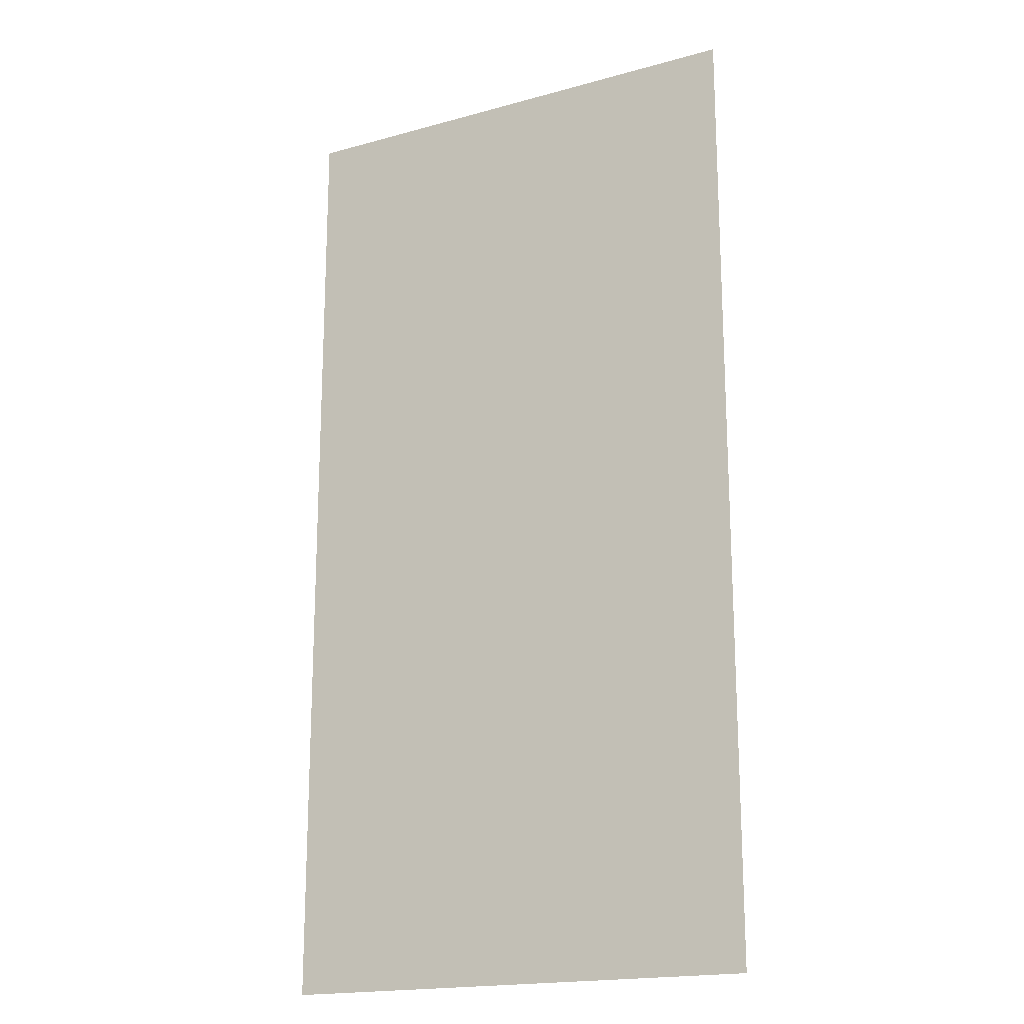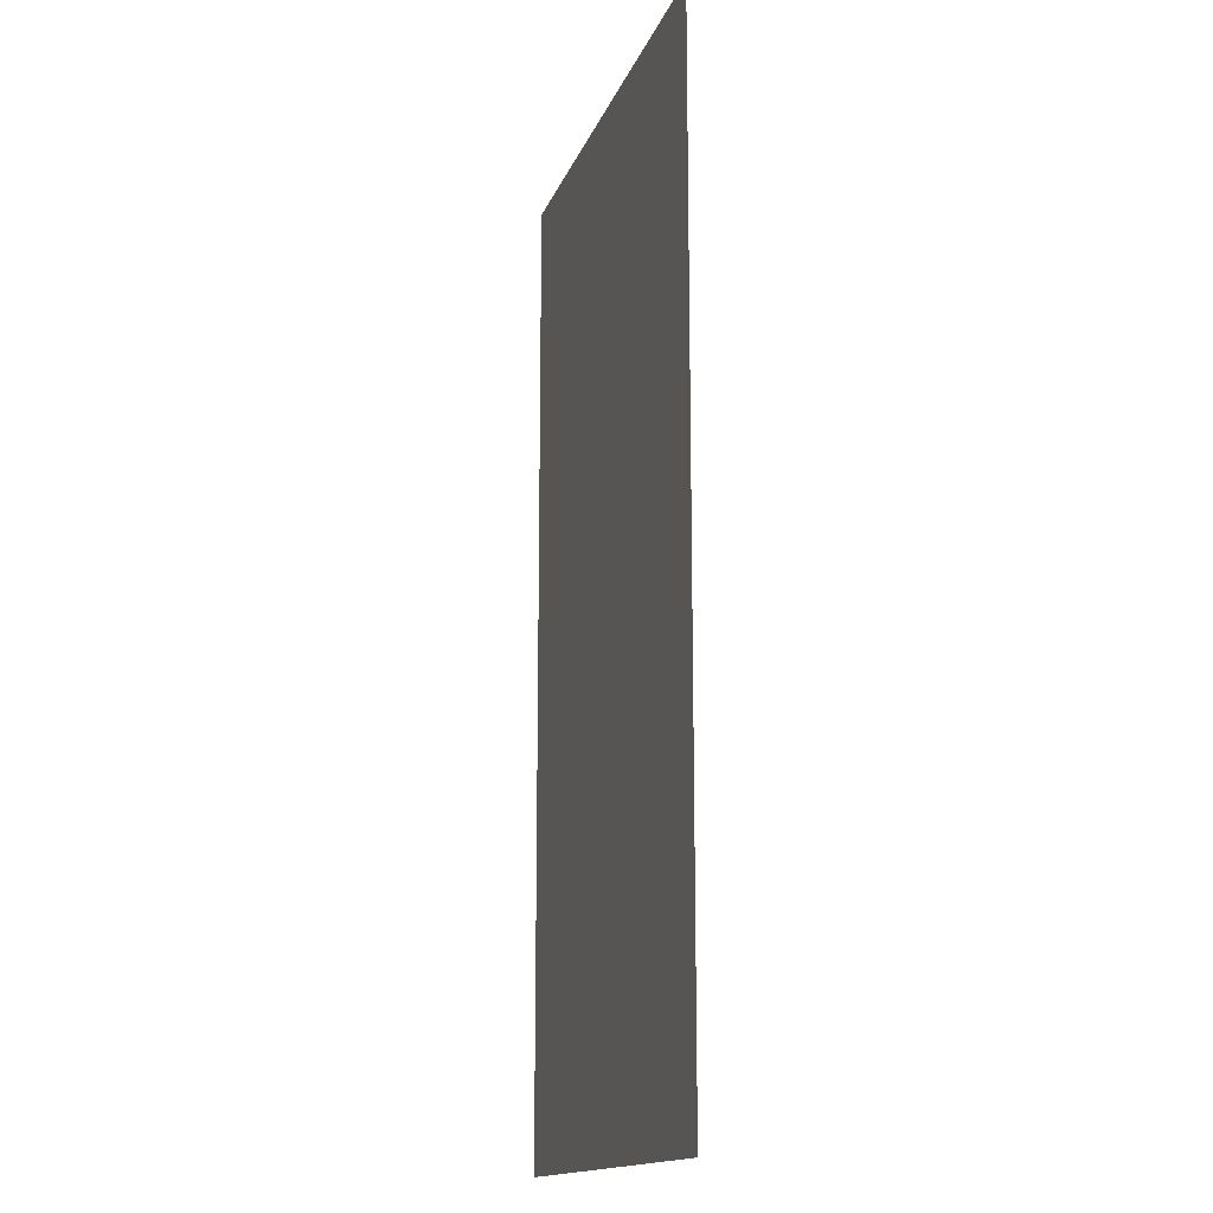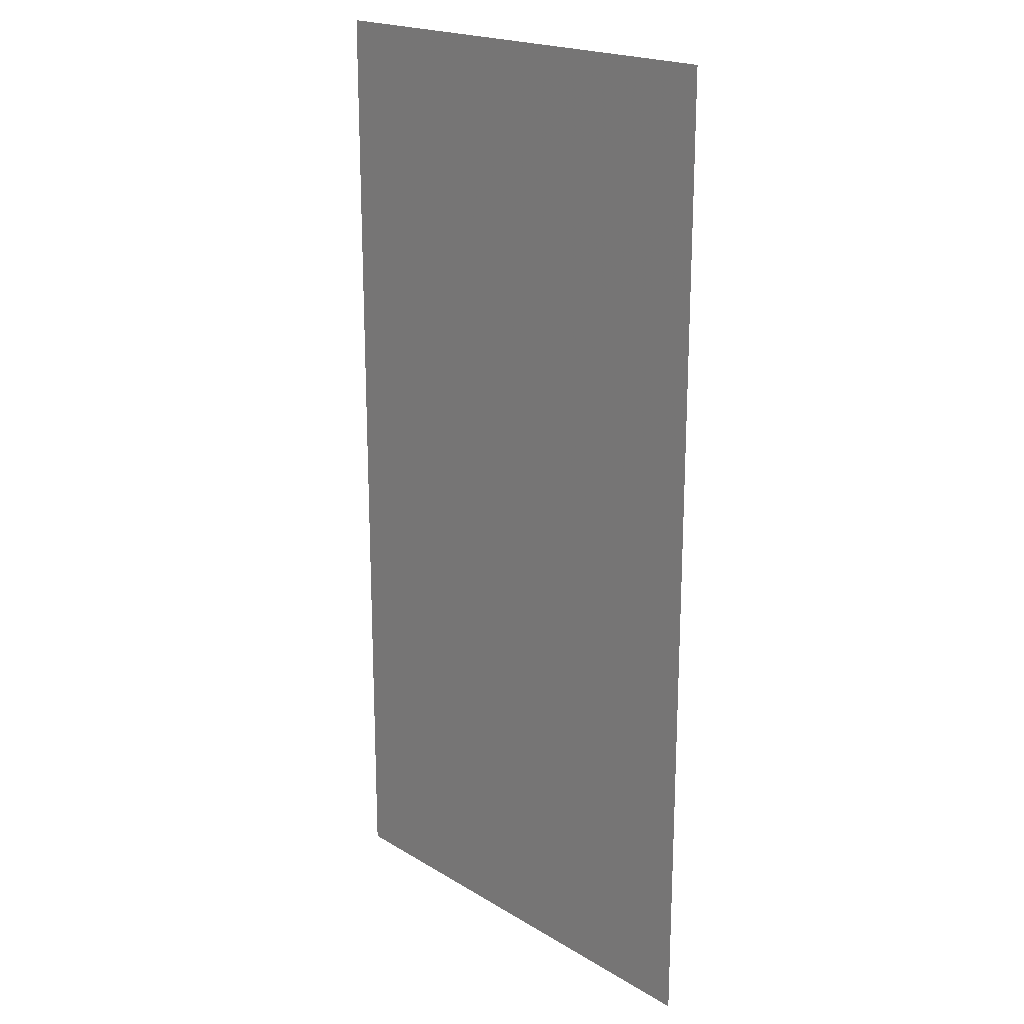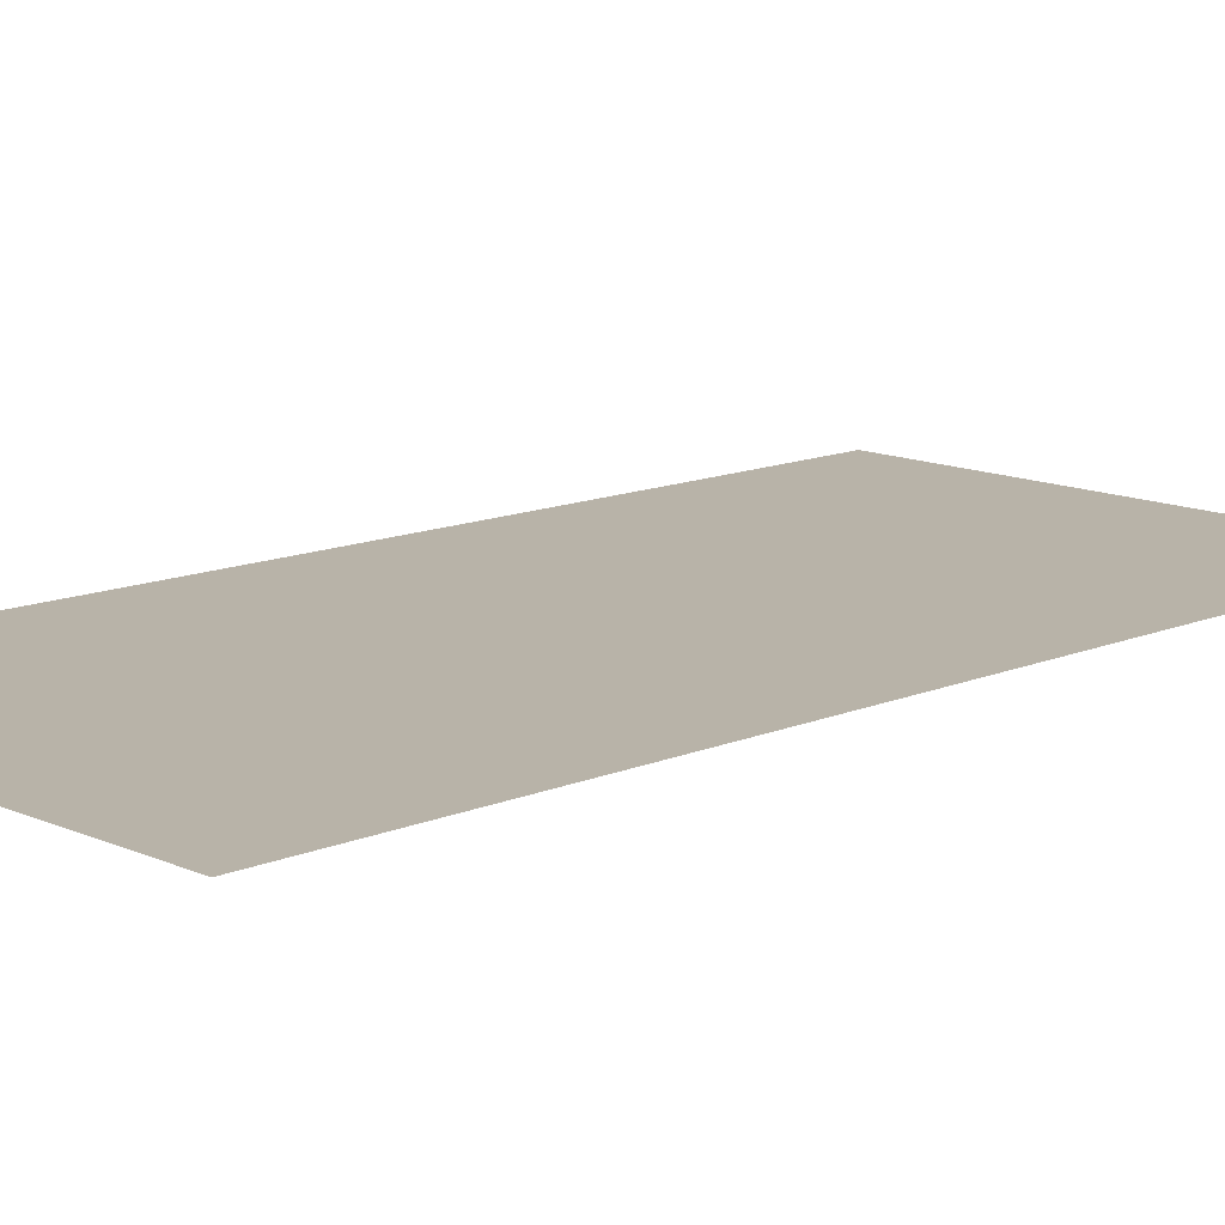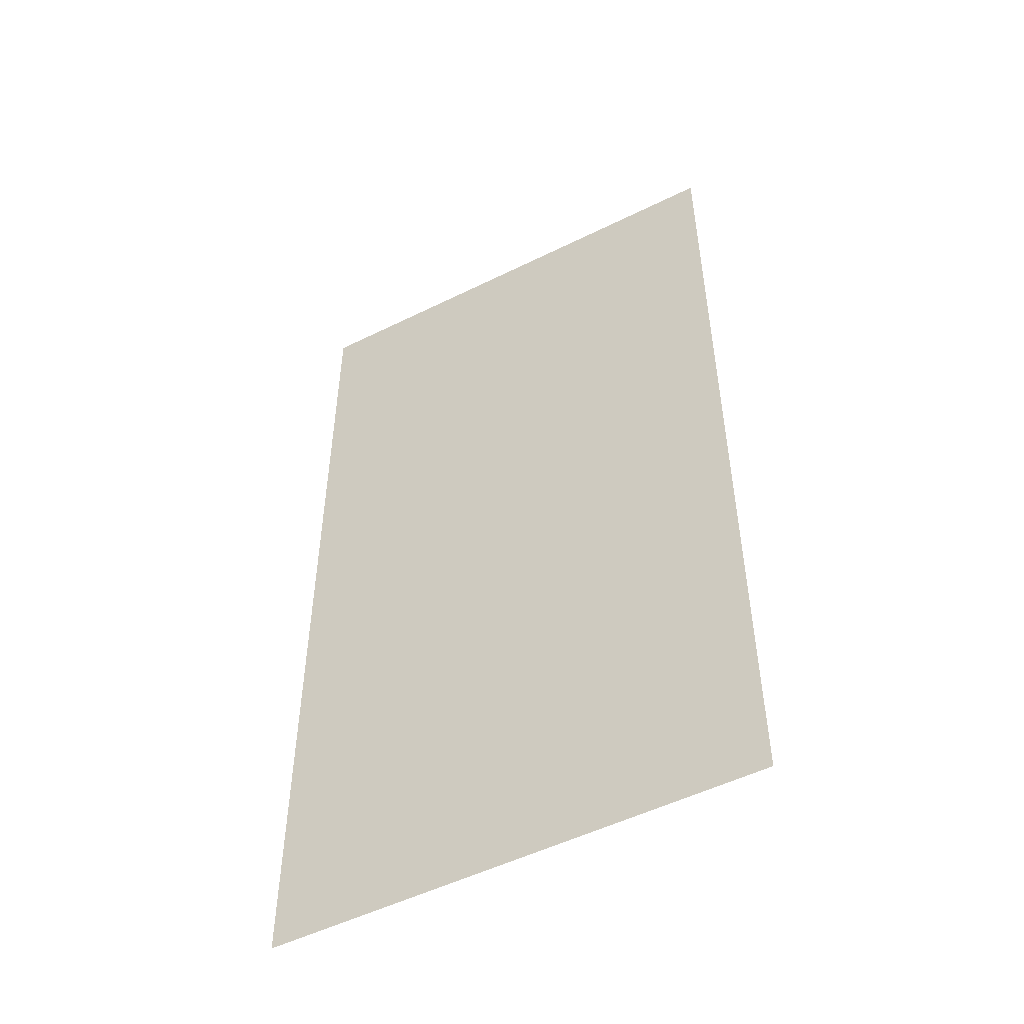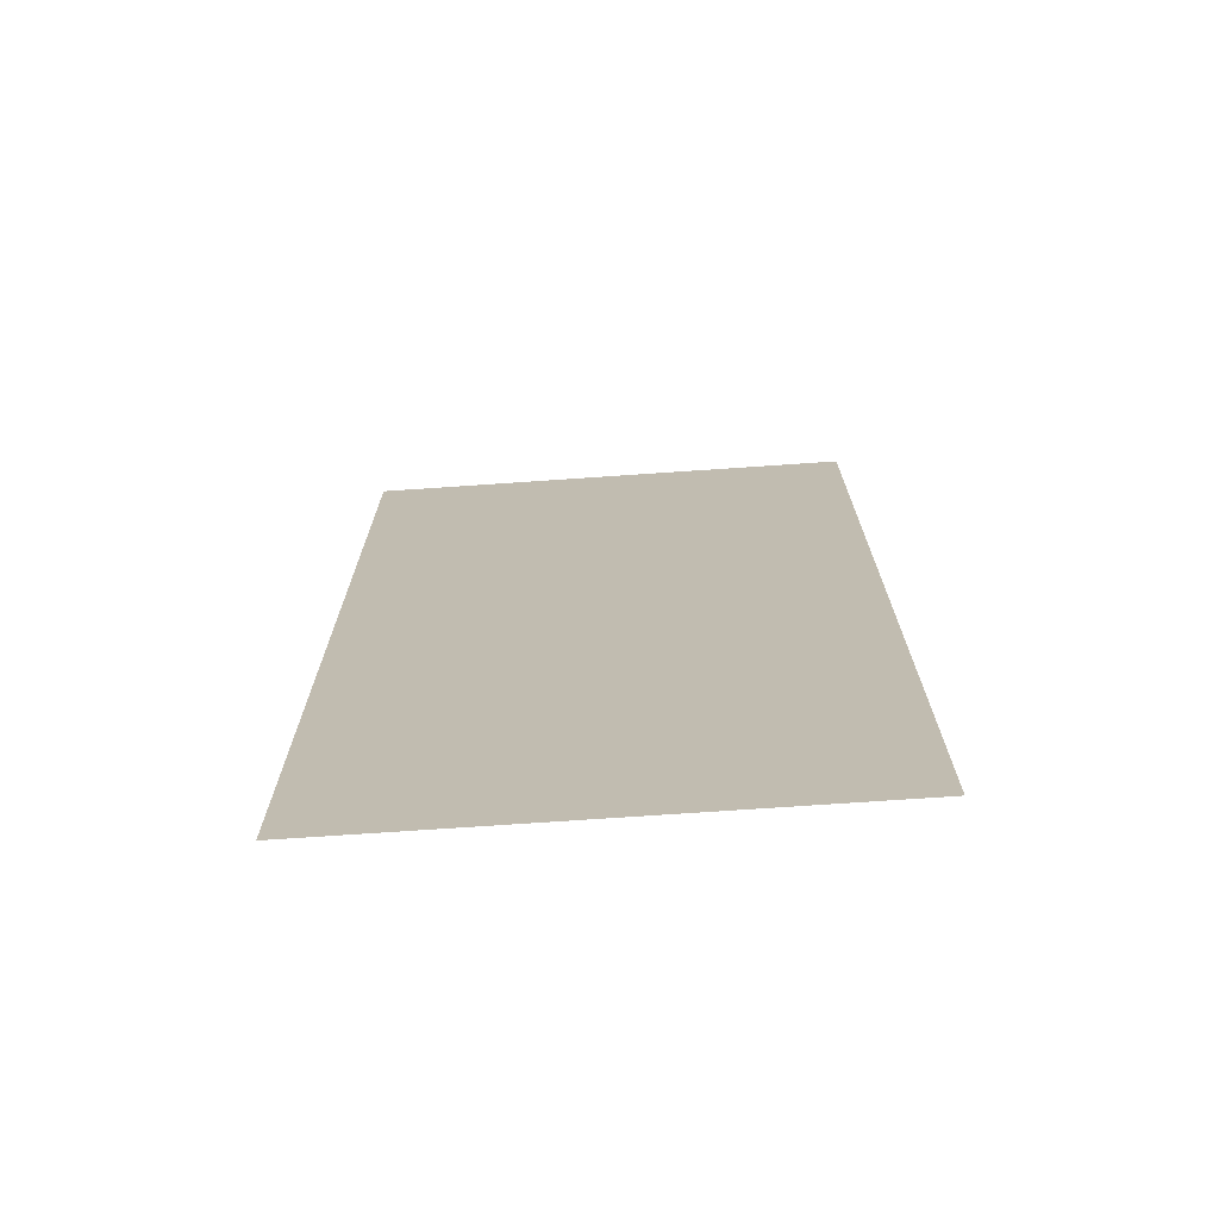
<metadata>
{"format":"obj","ext":"obj","renderer":"f3d","projection":"perspective","resolution":1024,"background":"white","views":[{"elev":-18.5,"azim":-151.7,"up":"+Z"},{"elev":-15.3,"azim":74.3,"up":"+Z"},{"elev":19.9,"azim":-131.8,"up":"+Z"},{"elev":12.7,"azim":-134.7,"up":"+Y"},{"elev":-51.8,"azim":28.5,"up":"+Z"},{"elev":-72.8,"azim":4.2,"up":"+Z"}]}
</metadata>
<code>
v 19.92 -17.84 0
v 20.93 -17.83 0
v 19.92 -17.84 2
v 20.93 -17.83 2
f 1 2 3
f 2 3 4

</code>
